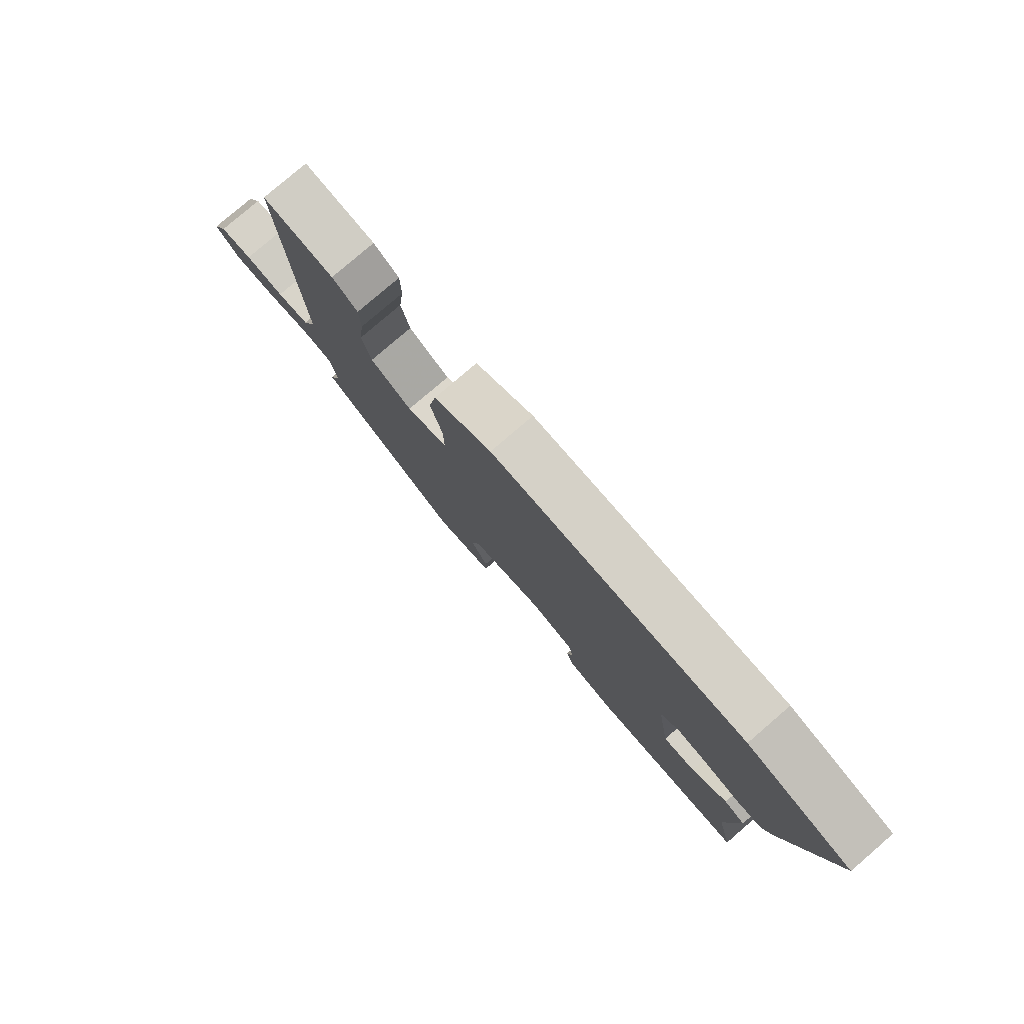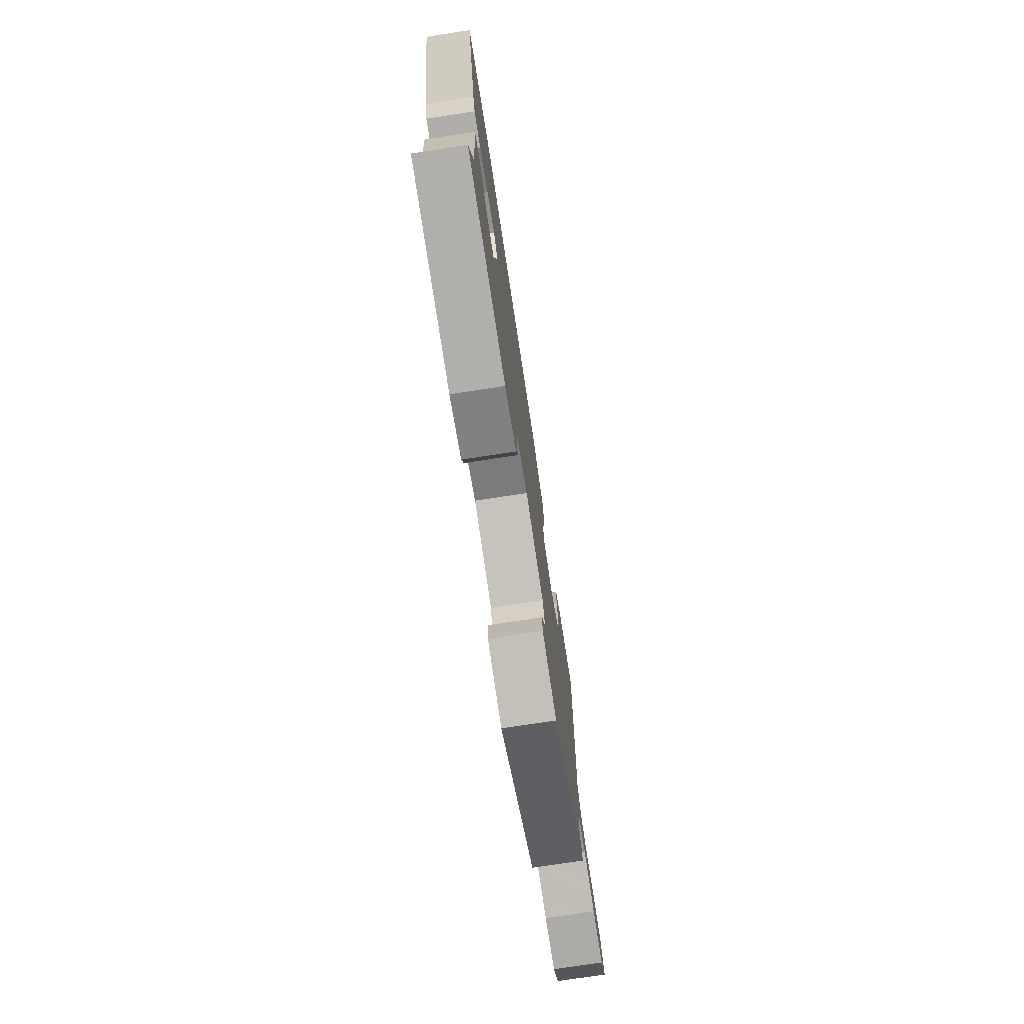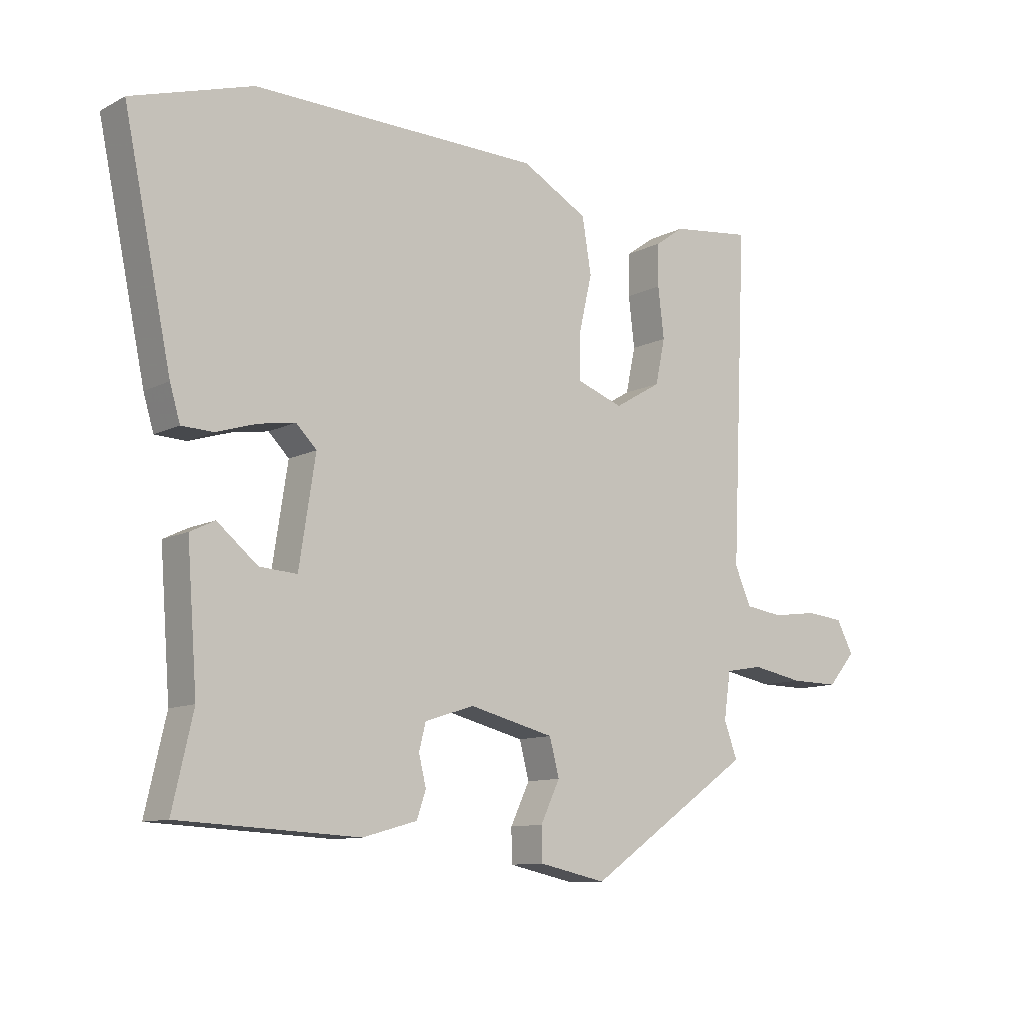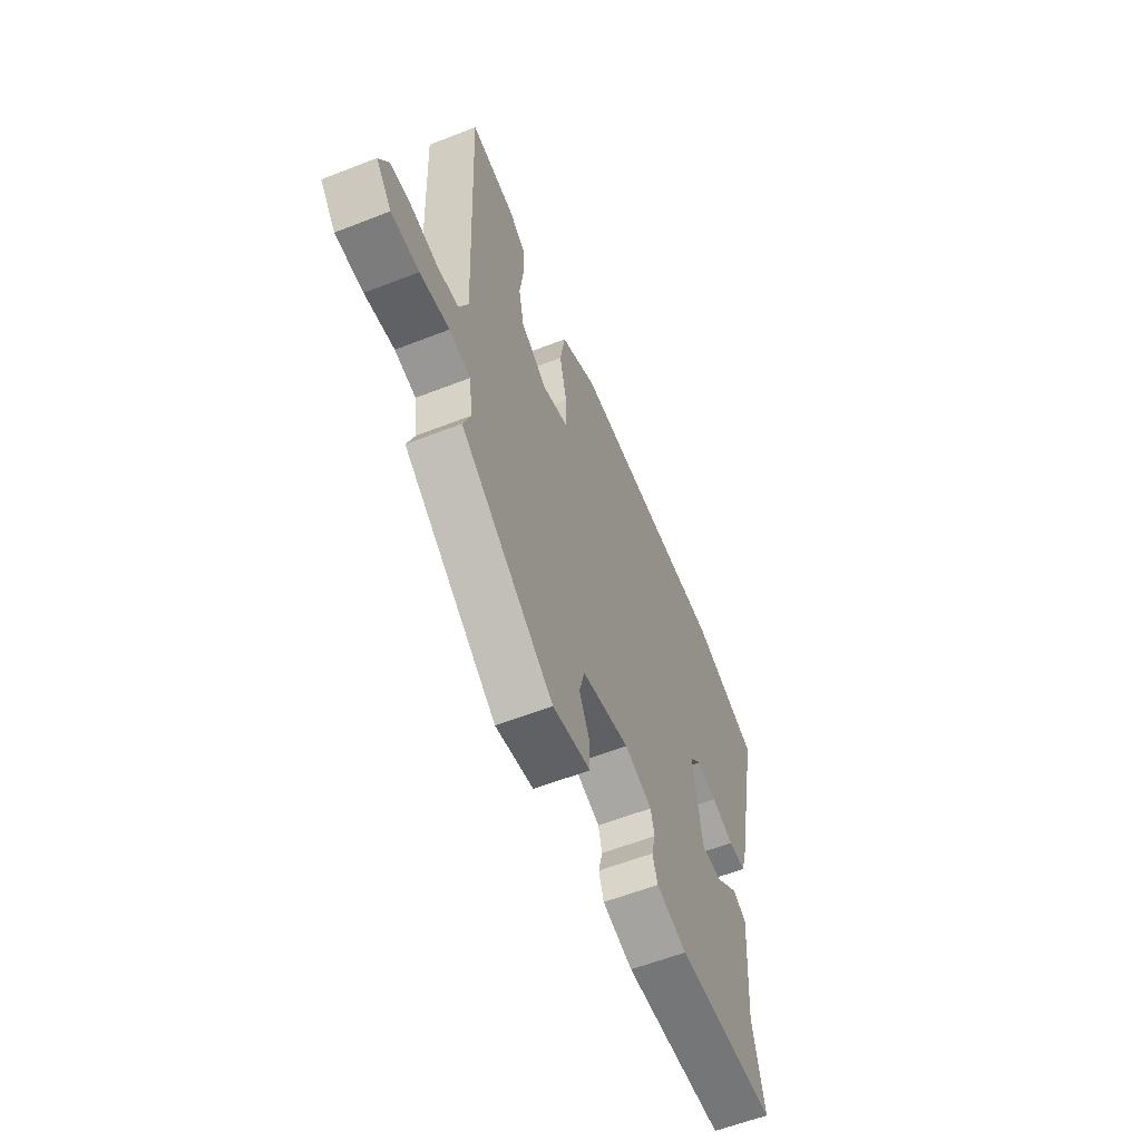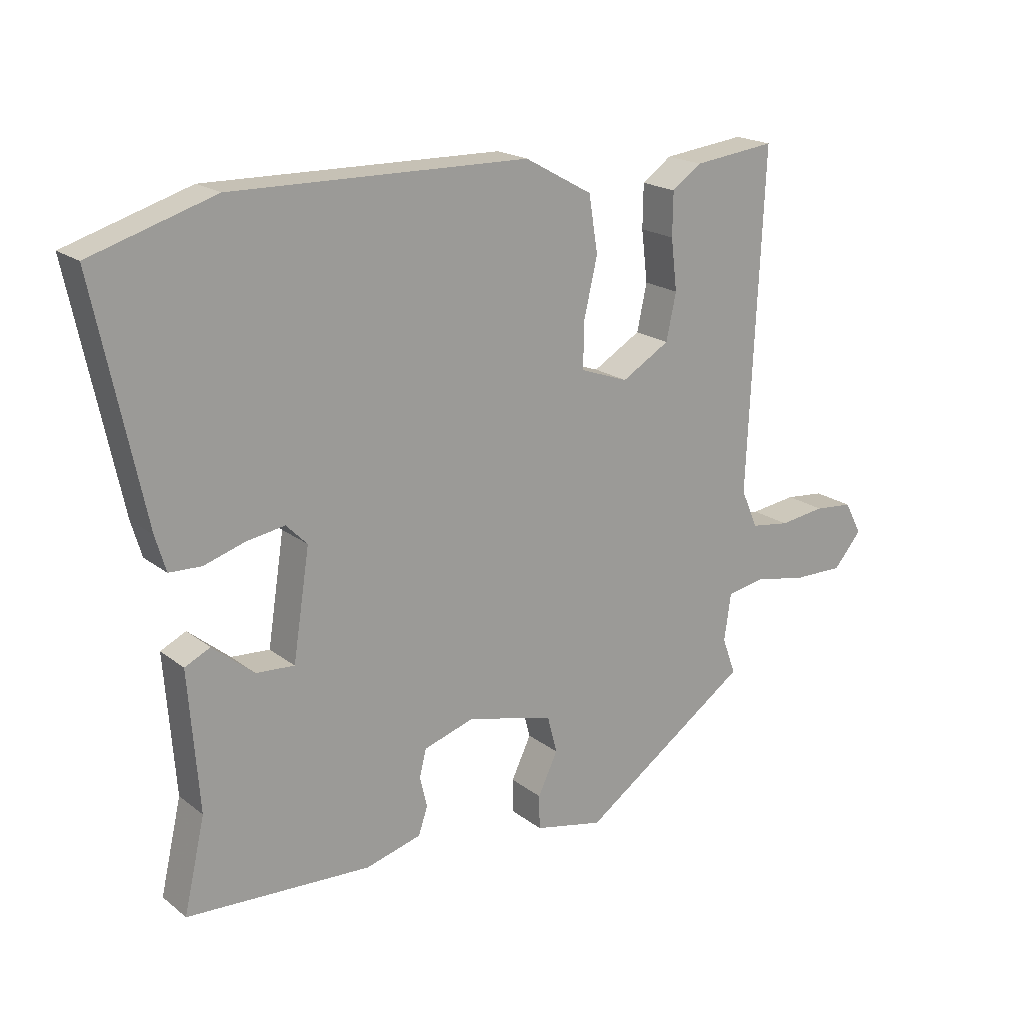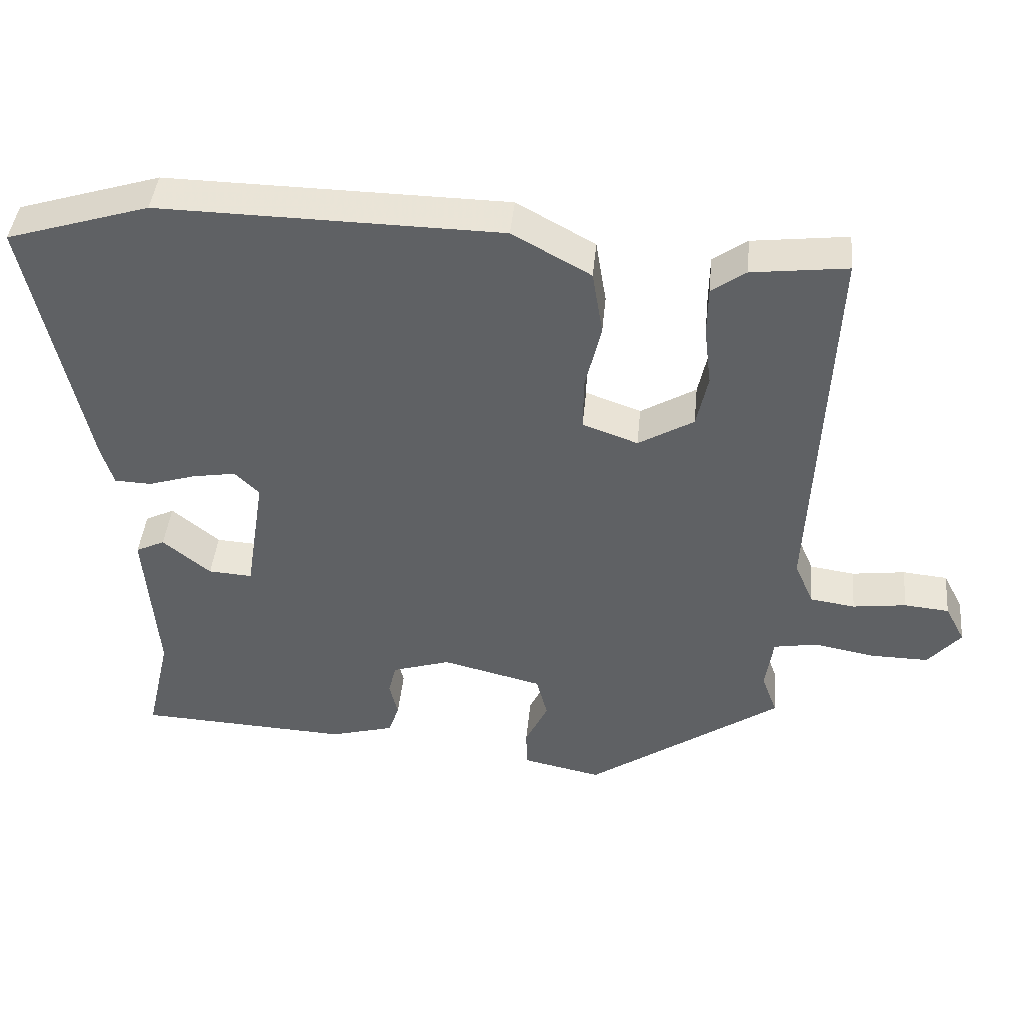
<metadata>
{"format":"obj","ext":"obj","renderer":"f3d","projection":"perspective","resolution":1024,"background":"white","views":[{"elev":79.4,"azim":49.3,"up":"+Z"},{"elev":-75.5,"azim":98.7,"up":"+Z"},{"elev":-10.5,"azim":141.7,"up":"+Z"},{"elev":-59.4,"azim":-68.1,"up":"+Z"},{"elev":19.3,"azim":144.5,"up":"+Z"},{"elev":42.9,"azim":-174.5,"up":"+Z"}]}
</metadata>
<code>
v 0.508 0.07 -0.477
v 0.21 0.07 -0.492
v 0.12 0.07 -0.467
v 0.105 0.07 -0.423
v 0.117 0.07 -0.373
v 0.106 0.07 -0.329
v 0.024 0.07 -0.303
v -0.117 0.07 -0.338
v -0.133 0.07 -0.399
v -0.101 0.07 -0.466
v -0.102 0.07 -0.521
v -0.214 0.07 -0.545
v -0.489 0.07 -0.355
v -0.467 0.07 -0.295
v -0.478 0.07 -0.218
v -0.54 0.07 -0.207
v -0.626 0.07 -0.223
v -0.707 0.07 -0.224
v -0.753 0.07 -0.17
v -0.725 0.07 -0.117
v -0.662 0.07 -0.111
v -0.587 0.07 -0.121
v -0.524 0.07 -0.112
v -0.497 0.07 -0.05
v -0.522 0.07 0.497
v -0.388 0.07 0.481
v -0.34 0.07 0.447
v -0.339 0.07 0.377
v -0.349 0.07 0.294
v -0.333 0.07 0.219
v -0.255 0.07 0.173
v -0.177 0.07 0.201
v -0.178 0.07 0.275
v -0.2 0.07 0.37
v -0.185 0.07 0.461
v -0.075 0.07 0.522
v 0.404 0.07 0.53
v 0.604 0.07 0.468
v 0.525 0.07 0.093
v 0.508 0.07 0.036
v 0.456 0.07 0.034
v 0.389 0.07 0.055
v 0.328 0.07 0.065
v 0.294 0.07 0.031
v 0.321 0.07 -0.143
v 0.383 0.07 -0.139
v 0.45 0.07 -0.084
v 0.491 0.07 -0.104
v 0.474 0.07 -0.328
v 0.508 0 -0.477
v 0.21 0 -0.492
v 0.12 0 -0.467
v 0.105 0 -0.423
v 0.117 0 -0.373
v 0.106 0 -0.329
v 0.024 0 -0.303
v -0.117 0 -0.338
v -0.133 0 -0.399
v -0.101 0 -0.466
v -0.102 0 -0.521
v -0.214 0 -0.545
v -0.489 0 -0.355
v -0.467 0 -0.295
v -0.478 0 -0.218
v -0.54 0 -0.207
v -0.626 0 -0.223
v -0.707 0 -0.224
v -0.753 0 -0.17
v -0.725 0 -0.117
v -0.662 0 -0.111
v -0.587 0 -0.121
v -0.524 0 -0.112
v -0.497 0 -0.05
v -0.522 0 0.497
v -0.388 0 0.481
v -0.34 0 0.447
v -0.339 0 0.377
v -0.349 0 0.294
v -0.333 0 0.219
v -0.255 0 0.173
v -0.177 0 0.201
v -0.178 0 0.275
v -0.2 0 0.37
v -0.185 0 0.461
v -0.075 0 0.522
v 0.404 0 0.53
v 0.604 0 0.468
v 0.525 0 0.093
v 0.508 0 0.036
v 0.456 0 0.034
v 0.389 0 0.055
v 0.328 0 0.065
v 0.294 0 0.031
v 0.321 0 -0.143
v 0.383 0 -0.139
v 0.45 0 -0.084
v 0.491 0 -0.104
v 0.474 0 -0.328
f 46 47 48 49
f 3 4 5
f 2 3 5
f 1 2 5
f 49 1 5
f 46 49 5
f 45 46 5
f 44 45 5 6
f 40 41 42
f 39 40 42
f 38 39 42
f 37 38 42
f 36 37 42
f 35 36 42
f 34 35 42
f 33 34 42
f 32 33 42 43
f 31 32 43 44
f 27 28 29
f 26 27 29
f 25 26 29
f 24 25 29
f 24 29 30
f 23 24 30 31
f 20 21 22
f 19 20 22
f 18 19 22
f 17 18 22
f 16 17 22
f 15 16 22 23
f 12 13 14
f 11 12 14
f 10 11 14
f 9 10 14
f 8 9 14 15
f 23 31 44
f 15 23 44
f 8 15 44
f 7 8 44
f 6 7 44
f 98 97 96 95
f 54 53 52
f 54 52 51
f 54 51 50
f 54 50 98
f 54 98 95
f 54 95 94
f 55 54 94 93
f 91 90 89
f 91 89 88
f 91 88 87
f 91 87 86
f 91 86 85
f 91 85 84
f 91 84 83
f 91 83 82
f 92 91 82 81
f 93 92 81 80
f 78 77 76
f 78 76 75
f 78 75 74
f 78 74 73
f 79 78 73
f 80 79 73 72
f 71 70 69
f 71 69 68
f 71 68 67
f 71 67 66
f 71 66 65
f 72 71 65 64
f 63 62 61
f 63 61 60
f 63 60 59
f 63 59 58
f 64 63 58 57
f 93 80 72
f 93 72 64
f 93 64 57
f 93 57 56
f 93 56 55
f 1 50 51 2
f 2 51 52 3
f 3 52 53 4
f 4 53 54 5
f 5 54 55 6
f 6 55 56 7
f 7 56 57 8
f 8 57 58 9
f 9 58 59 10
f 10 59 60 11
f 11 60 61 12
f 12 61 62 13
f 13 62 63 14
f 14 63 64 15
f 15 64 65 16
f 16 65 66 17
f 17 66 67 18
f 18 67 68 19
f 19 68 69 20
f 20 69 70 21
f 21 70 71 22
f 22 71 72 23
f 23 72 73 24
f 24 73 74 25
f 25 74 75 26
f 26 75 76 27
f 27 76 77 28
f 28 77 78 29
f 29 78 79 30
f 30 79 80 31
f 31 80 81 32
f 32 81 82 33
f 33 82 83 34
f 34 83 84 35
f 35 84 85 36
f 36 85 86 37
f 37 86 87 38
f 38 87 88 39
f 39 88 89 40
f 40 89 90 41
f 41 90 91 42
f 42 91 92 43
f 43 92 93 44
f 44 93 94 45
f 45 94 95 46
f 46 95 96 47
f 47 96 97 48
f 48 97 98 49
f 49 98 50 1

</code>
